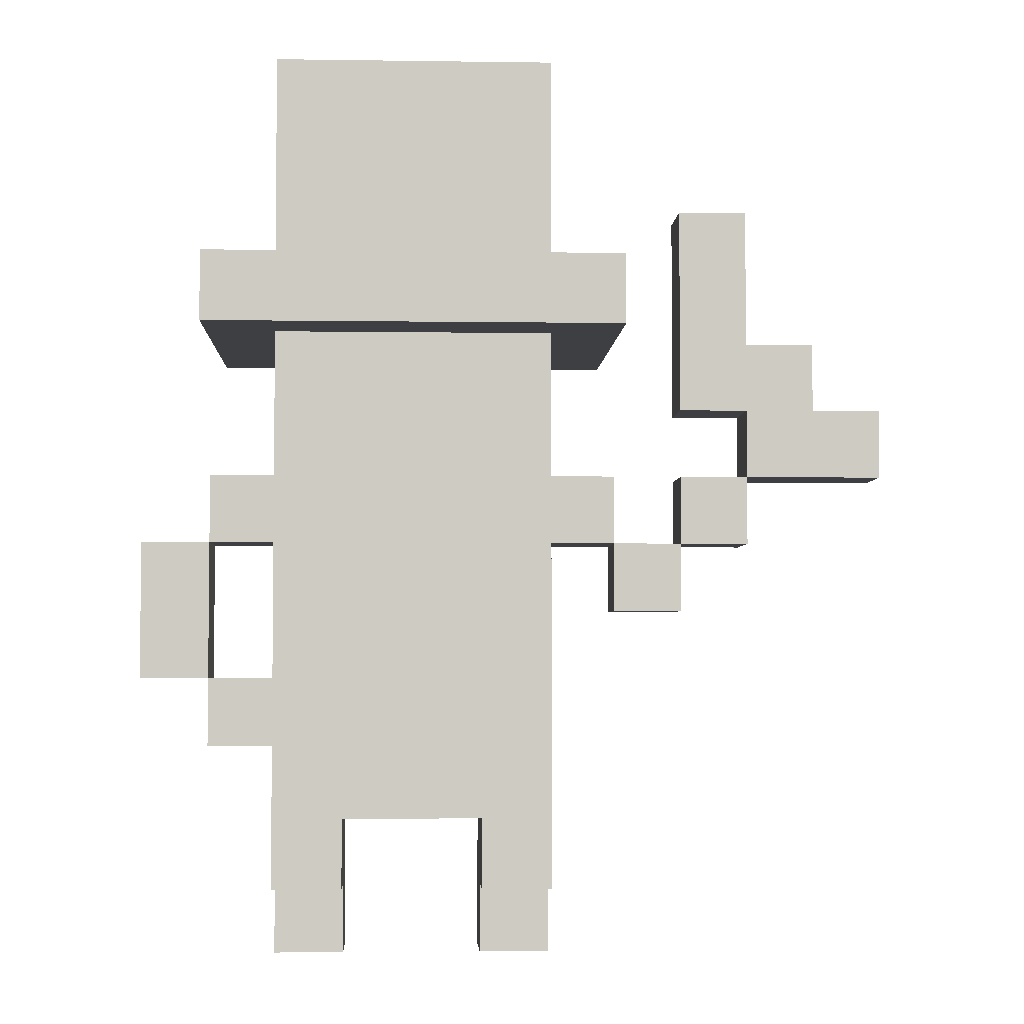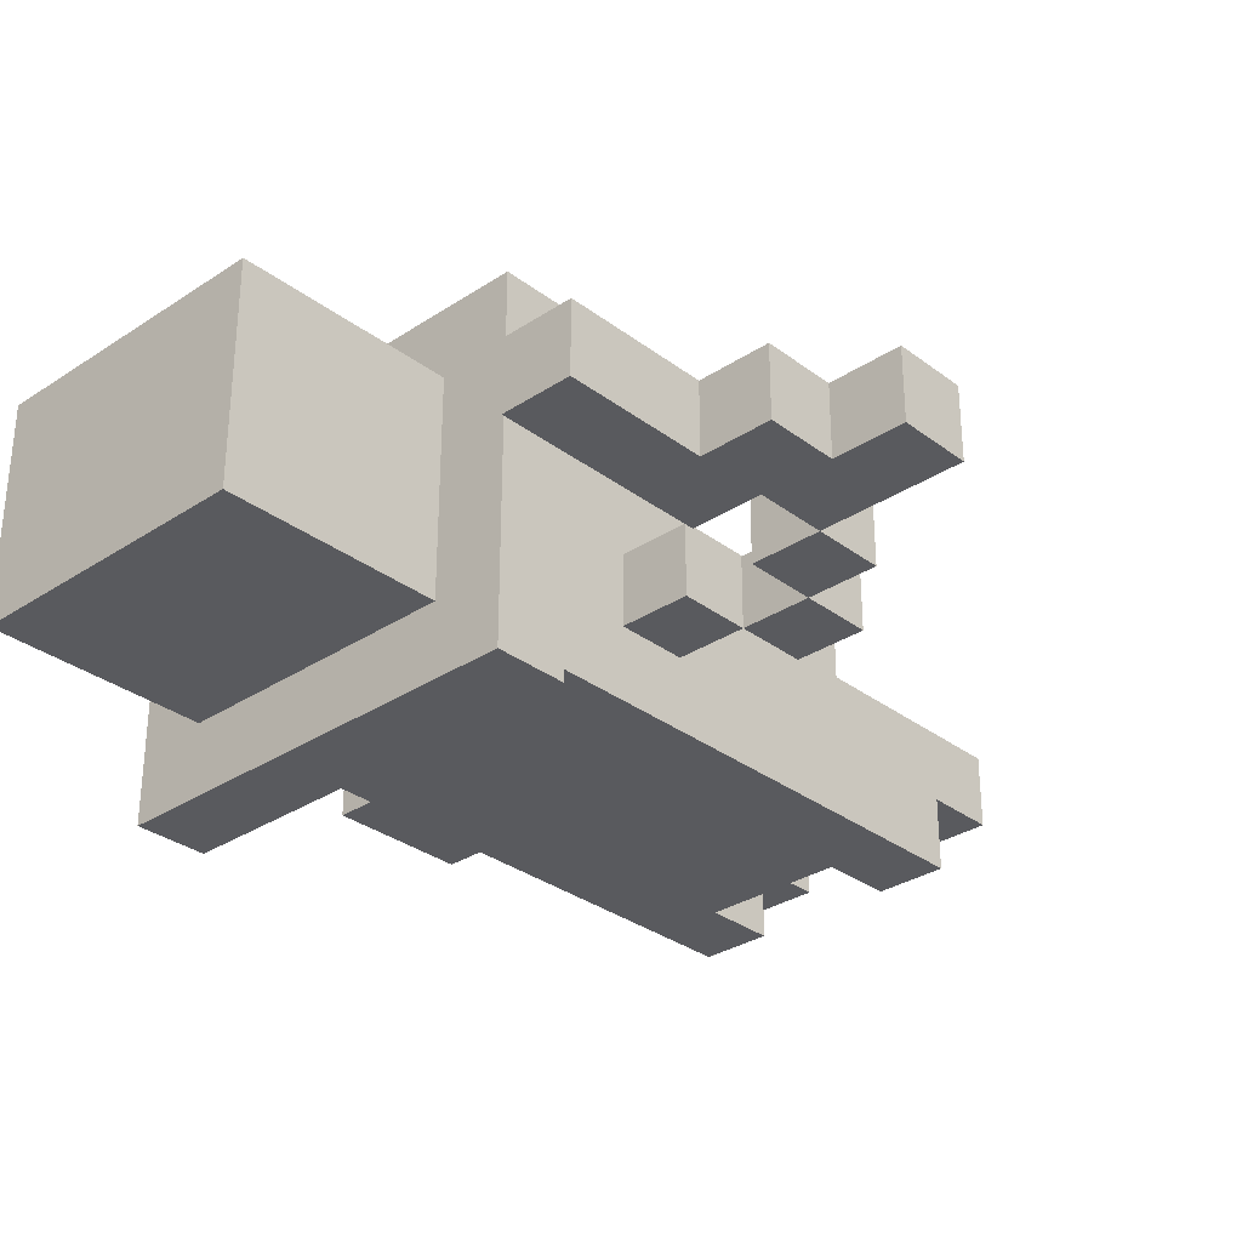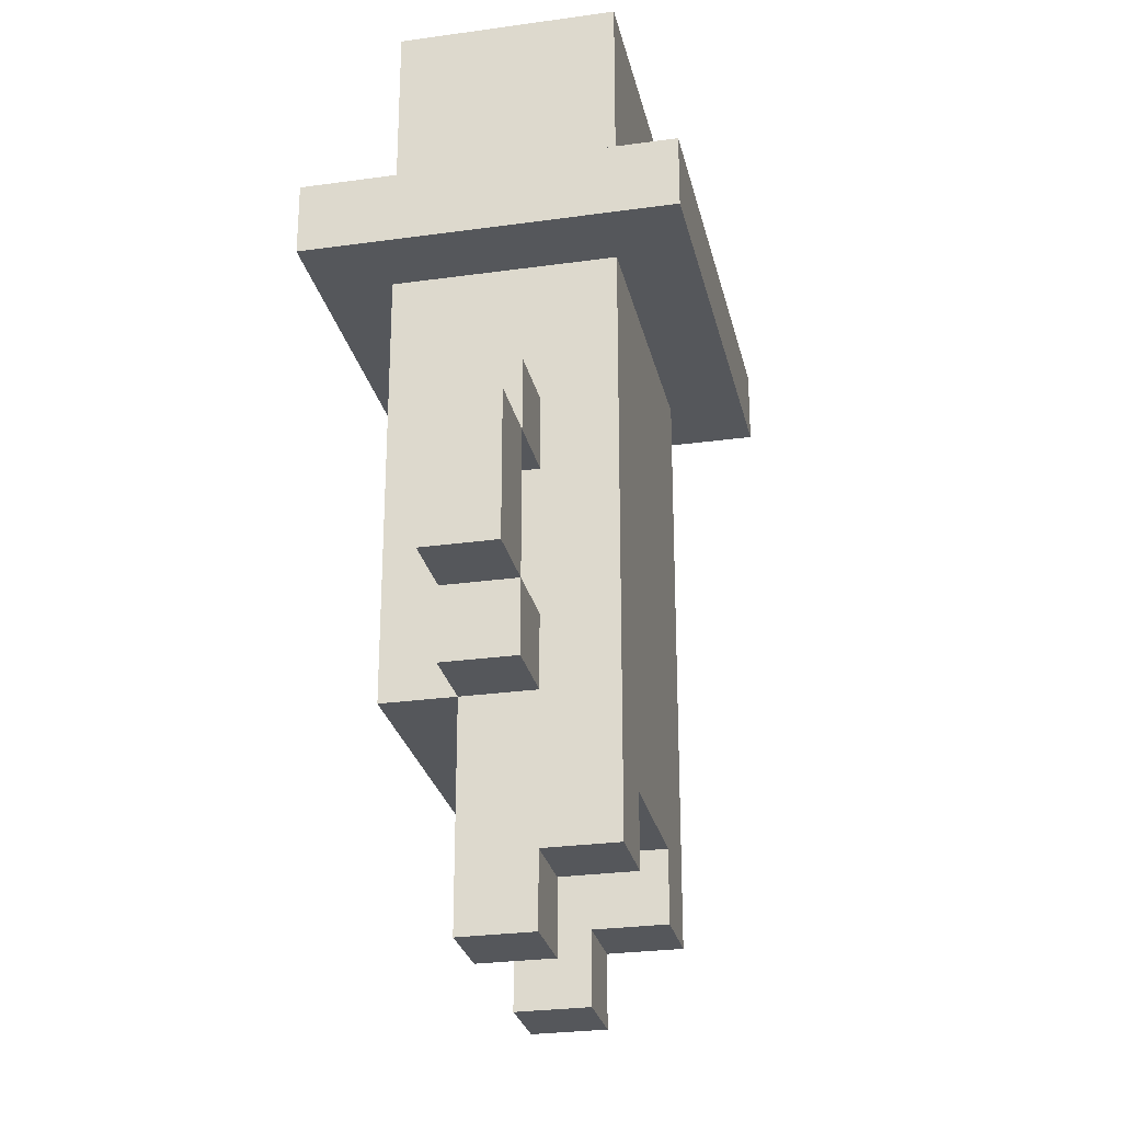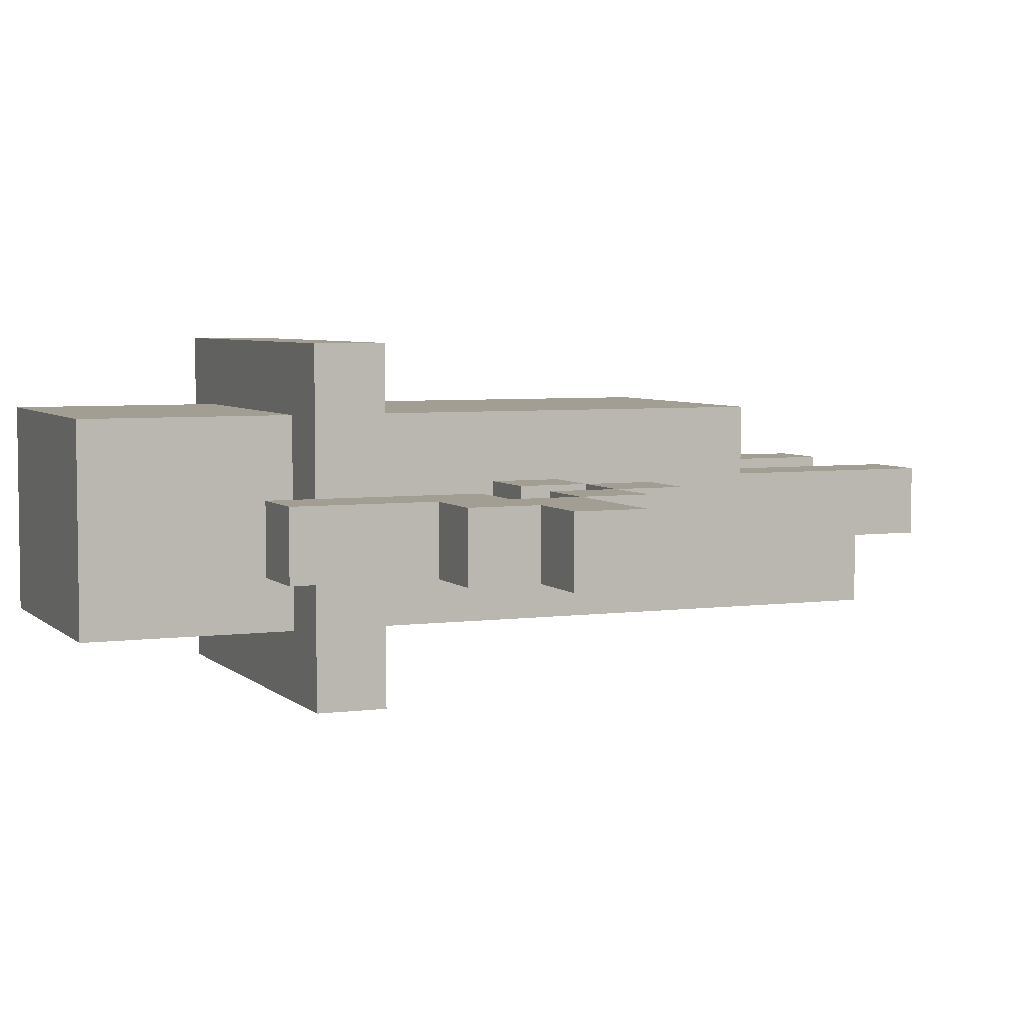
<metadata>
{"format":"obj","ext":"obj","renderer":"f3d","projection":"perspective","resolution":1024,"background":"white","views":[{"elev":-4.1,"azim":177.3,"up":"+Y"},{"elev":-31.2,"azim":-136.9,"up":"+Z"},{"elev":-26.9,"azim":102.3,"up":"+Y"},{"elev":5.0,"azim":-112.9,"up":"+Z"}]}
</metadata>
<code>
o
v -0.7 0.7 0.1
v -0.7 0.7 -2.98e-08
v -0.7 0.8 0.1
v -0.7 0.8 -2.98e-08
v -0.6 0.8 0.1
v -0.6 0.8 -2.98e-08
v -0.6 0.9 0.1
v -0.6 0.9 -2.98e-08
v -0.5 0.6 0.1
v -0.5 0.6 -2.98e-08
v -0.5 0.7 0.1
v -0.5 0.7 -2.98e-08
v -0.5 0.9 0.1
v -0.5 0.9 -2.98e-08
v -0.5 1.1 0.1
v -0.5 1.1 -2.98e-08
v -0.4 0.5 0.1
v -0.4 0.5 -2.98e-08
v -0.4 0.6 0.1
v -0.4 0.6 -2.98e-08
v -0.3 0.6 0.1
v -0.3 0.6 -2.98e-08
v -0.3 0.7 0.1
v -0.3 0.7 -2.98e-08
v -0.3 0.9 0.3
v -0.3 0.9 -0.2
v -0.3 1 0.3
v -0.3 1 -0.2
v -0.2 0 0.1
v -0.2 0 -2.98e-08
v -0.2 0.1 0.1
v -0.2 0.1 -2.98e-08
v -0.2 0.1 -0.1
v -0.2 0.3 0.2
v -0.2 0.3 0.1
v -0.2 0.3 -2.98e-08
v -0.2 0.6 0.1
v -0.2 0.6 -2.98e-08
v -0.2 0.7 0.2
v -0.2 0.7 0.1
v -0.2 0.7 -2.98e-08
v -0.2 0.7 -0.1
v -0.2 0.8 0.2
v -0.2 0.8 0.1
v -0.2 0.8 -0.1
v -0.2 0.9 0.2
v -0.2 0.9 0.1
v -0.2 0.9 -0.1
v -0.2 1 0.2
v -0.2 1 -0.1
v -0.2 1.1 0.2
v -0.2 1.1 -0.1
v -0.2 1.3 0.2
v -0.2 1.3 -0.1
v 0.1 0 0.1
v 0.1 0 -2.98e-08
v 0.1 0.1 0.1
v 0.1 0.1 -2.98e-08
v 0.1 0.1 -0.1
v 0.1 0.2 -2.98e-08
v 0.1 0.2 -0.1
v 0.1 0.3 0.1
v 0.1 0.3 -2.98e-08
v 0.3 0.4 0.1
v 0.3 0.4 -2.98e-08
v 0.3 0.6 0.1
v 0.3 0.6 -2.98e-08
v -0.5 0.7 0.1
v -0.5 0.7 -2.98e-08
v -0.5 0.8 0.1
v -0.5 0.8 -2.98e-08
v -0.4 0.6 0.1
v -0.4 0.6 -2.98e-08
v -0.4 0.7 0.1
v -0.4 0.7 -2.98e-08
v -0.4 0.8 0.1
v -0.4 0.8 -2.98e-08
v -0.4 1.1 0.1
v -0.4 1.1 -2.98e-08
v -0.3 0.5 0.1
v -0.3 0.5 -2.98e-08
v -0.3 0.6 0.1
v -0.3 0.6 -2.98e-08
v -0.1 0 0.1
v -0.1 0 -2.98e-08
v -0.1 0.1 0.1
v -0.1 0.1 -2.98e-08
v -0.1 0.1 -0.1
v -0.1 0.2 -2.98e-08
v -0.1 0.2 -0.1
v -0.1 0.3 0.1
v -0.1 0.3 -2.98e-08
v 0.2 0 0.1
v 0.2 0 -2.98e-08
v 0.2 0.1 0.1
v 0.2 0.1 -2.98e-08
v 0.2 0.1 -0.1
v 0.2 0.3 0.2
v 0.2 0.3 0.1
v 0.2 0.3 -2.98e-08
v 0.2 0.4 0.1
v 0.2 0.4 -2.98e-08
v 0.2 0.6 0.1
v 0.2 0.6 -2.98e-08
v 0.2 0.7 0.2
v 0.2 0.7 0.1
v 0.2 0.7 -2.98e-08
v 0.2 0.7 -0.1
v 0.2 0.8 0.2
v 0.2 0.8 0.1
v 0.2 0.8 -0.1
v 0.2 0.9 0.2
v 0.2 0.9 0.1
v 0.2 0.9 -0.1
v 0.2 1 0.2
v 0.2 1 -0.1
v 0.2 1.1 0.2
v 0.2 1.1 -0.1
v 0.2 1.3 0.2
v 0.2 1.3 -0.1
v 0.3 0.3 0.1
v 0.3 0.3 -2.98e-08
v 0.3 0.4 0.1
v 0.3 0.4 -2.98e-08
v 0.3 0.6 0.1
v 0.3 0.6 -2.98e-08
v 0.3 0.7 0.1
v 0.3 0.7 -2.98e-08
v 0.3 0.9 0.3
v 0.3 0.9 -0.2
v 0.3 1 0.3
v 0.3 1 -0.2
v 0.4 0.4 0.1
v 0.4 0.4 -2.98e-08
v 0.4 0.6 0.1
v 0.4 0.6 -2.98e-08
v -0.3 0.9 0.3
v -0.3 1 0.3
v 0.3 0.9 0.3
v 0.3 1 0.3
v -0.2 0.3 0.2
v -0.2 0.7 0.2
v -0.2 0.8 0.2
v -0.2 0.9 0.2
v -0.2 1 0.2
v -0.2 1.1 0.2
v -0.2 1.3 0.2
v -0.1 0.3 0.2
v -0.1 0.4 0.2
v -0.1 0.6 0.2
v -0.1 0.7 0.2
v -0.1 0.8 0.2
v -0.1 0.9 0.2
v 0 0.5 0.2
v 0 0.6 0.2
v 0 0.7 0.2
v 0.1 0.3 0.2
v 0.1 0.4 0.2
v 0.1 0.5 0.2
v 0.1 0.6 0.2
v 0.1 0.7 0.2
v 0.1 0.8 0.2
v 0.1 0.9 0.2
v 0.2 0.3 0.2
v 0.2 0.7 0.2
v 0.2 0.8 0.2
v 0.2 0.9 0.2
v 0.2 1 0.2
v 0.2 1.1 0.2
v 0.2 1.3 0.2
v -0.7 0.7 0.1
v -0.7 0.8 0.1
v -0.6 0.7 0.1
v -0.6 0.8 0.1
v -0.6 0.9 0.1
v -0.5 0.6 0.1
v -0.5 0.7 0.1
v -0.5 0.8 0.1
v -0.5 0.9 0.1
v -0.5 1.1 0.1
v -0.4 0.5 0.1
v -0.4 0.6 0.1
v -0.4 0.7 0.1
v -0.4 0.8 0.1
v -0.4 1.1 0.1
v -0.3 0.5 0.1
v -0.3 0.6 0.1
v -0.3 0.7 0.1
v -0.2 0 0.1
v -0.2 0.1 0.1
v -0.2 0.3 0.1
v -0.2 0.6 0.1
v -0.2 0.7 0.1
v -0.1 0 0.1
v -0.1 0.1 0.1
v -0.1 0.3 0.1
v 0.1 0 0.1
v 0.1 0.1 0.1
v 0.1 0.3 0.1
v 0.2 0 0.1
v 0.2 0.1 0.1
v 0.2 0.3 0.1
v 0.2 0.4 0.1
v 0.2 0.6 0.1
v 0.2 0.7 0.1
v 0.3 0.3 0.1
v 0.3 0.4 0.1
v 0.3 0.6 0.1
v 0.3 0.7 0.1
v 0.4 0.4 0.1
v 0.4 0.6 0.1
v -0.1 0.2 -2.98e-08
v -0.1 0.3 -2.98e-08
v 0.1 0.2 -2.98e-08
v 0.1 0.3 -2.98e-08
v -0.7 0.7 -2.98e-08
v -0.7 0.8 -2.98e-08
v -0.6 0.7 -2.98e-08
v -0.6 0.8 -2.98e-08
v -0.6 0.9 -2.98e-08
v -0.5 0.6 -2.98e-08
v -0.5 0.7 -2.98e-08
v -0.5 0.8 -2.98e-08
v -0.5 0.9 -2.98e-08
v -0.5 1.1 -2.98e-08
v -0.4 0.5 -2.98e-08
v -0.4 0.6 -2.98e-08
v -0.4 0.7 -2.98e-08
v -0.4 0.8 -2.98e-08
v -0.4 1.1 -2.98e-08
v -0.3 0.5 -2.98e-08
v -0.3 0.6 -2.98e-08
v -0.3 0.7 -2.98e-08
v -0.2 0 -2.98e-08
v -0.2 0.1 -2.98e-08
v -0.2 0.6 -2.98e-08
v -0.2 0.7 -2.98e-08
v -0.1 0 -2.98e-08
v -0.1 0.1 -2.98e-08
v 0.1 0 -2.98e-08
v 0.1 0.1 -2.98e-08
v 0.2 0 -2.98e-08
v 0.2 0.1 -2.98e-08
v 0.2 0.3 -2.98e-08
v 0.2 0.4 -2.98e-08
v 0.2 0.6 -2.98e-08
v 0.2 0.7 -2.98e-08
v 0.3 0.3 -2.98e-08
v 0.3 0.4 -2.98e-08
v 0.3 0.6 -2.98e-08
v 0.3 0.7 -2.98e-08
v 0.4 0.4 -2.98e-08
v 0.4 0.6 -2.98e-08
v -0.2 0.1 -0.1
v -0.2 0.7 -0.1
v -0.2 0.8 -0.1
v -0.2 0.9 -0.1
v -0.2 1 -0.1
v -0.2 1.1 -0.1
v -0.2 1.3 -0.1
v -0.1 0.1 -0.1
v -0.1 0.2 -0.1
v 0.1 0.1 -0.1
v 0.1 0.2 -0.1
v 0.2 0.1 -0.1
v 0.2 0.7 -0.1
v 0.2 0.8 -0.1
v 0.2 0.9 -0.1
v 0.2 1 -0.1
v 0.2 1.1 -0.1
v 0.2 1.3 -0.1
v -0.3 0.9 -0.2
v -0.3 1 -0.2
v 0.3 0.9 -0.2
v 0.3 1 -0.2
v -0.2 0 0.1
v -0.1 0 0.1
v 0.1 0 0.1
v 0.2 0 0.1
v -0.2 0 -2.98e-08
v -0.1 0 -2.98e-08
v 0.1 0 -2.98e-08
v 0.2 0 -2.98e-08
v -0.2 0.1 -2.98e-08
v -0.1 0.1 -2.98e-08
v 0.1 0.1 -2.98e-08
v 0.2 0.1 -2.98e-08
v -0.2 0.1 -0.1
v -0.1 0.1 -0.1
v 0.1 0.1 -0.1
v 0.2 0.1 -0.1
v -0.1 0.2 -2.98e-08
v 0.1 0.2 -2.98e-08
v -0.1 0.2 -0.1
v 0.1 0.2 -0.1
v -0.2 0.3 0.2
v -0.1 0.3 0.2
v 0.1 0.3 0.2
v 0.2 0.3 0.2
v -0.2 0.3 0.1
v -0.1 0.3 0.1
v 0.1 0.3 0.1
v 0.2 0.3 0.1
v 0.3 0.3 0.1
v -0.1 0.3 -2.98e-08
v 0.1 0.3 -2.98e-08
v 0.2 0.3 -2.98e-08
v 0.3 0.3 -2.98e-08
v 0.3 0.4 0.1
v 0.4 0.4 0.1
v 0.3 0.4 -2.98e-08
v 0.4 0.4 -2.98e-08
v -0.4 0.5 0.1
v -0.3 0.5 0.1
v -0.4 0.5 -2.98e-08
v -0.3 0.5 -2.98e-08
v -0.5 0.6 0.1
v -0.4 0.6 0.1
v -0.3 0.6 0.1
v -0.2 0.6 0.1
v 0.2 0.6 0.1
v 0.3 0.6 0.1
v -0.5 0.6 -2.98e-08
v -0.4 0.6 -2.98e-08
v -0.3 0.6 -2.98e-08
v -0.2 0.6 -2.98e-08
v 0.2 0.6 -2.98e-08
v 0.3 0.6 -2.98e-08
v -0.7 0.7 0.1
v -0.6 0.7 0.1
v -0.5 0.7 0.1
v -0.7 0.7 -2.98e-08
v -0.6 0.7 -2.98e-08
v -0.5 0.7 -2.98e-08
v -0.5 0.8 0.1
v -0.4 0.8 0.1
v -0.5 0.8 -2.98e-08
v -0.4 0.8 -2.98e-08
v -0.3 0.9 0.3
v 0.3 0.9 0.3
v -0.2 0.9 0.2
v -0.1 0.9 0.2
v 0.1 0.9 0.2
v 0.2 0.9 0.2
v -0.2 0.9 0.1
v 0.2 0.9 0.1
v -0.2 0.9 -0.1
v 0.2 0.9 -0.1
v -0.3 0.9 -0.2
v 0.3 0.9 -0.2
v 0.2 0.4 0.1
v 0.3 0.4 0.1
v 0.2 0.4 -2.98e-08
v 0.3 0.4 -2.98e-08
v -0.4 0.6 0.1
v -0.3 0.6 0.1
v 0.3 0.6 0.1
v 0.4 0.6 0.1
v -0.4 0.6 -2.98e-08
v -0.3 0.6 -2.98e-08
v 0.3 0.6 -2.98e-08
v 0.4 0.6 -2.98e-08
v -0.5 0.7 0.1
v -0.4 0.7 0.1
v -0.3 0.7 0.1
v -0.2 0.7 0.1
v 0.2 0.7 0.1
v 0.3 0.7 0.1
v -0.5 0.7 -2.98e-08
v -0.4 0.7 -2.98e-08
v -0.3 0.7 -2.98e-08
v -0.2 0.7 -2.98e-08
v 0.2 0.7 -2.98e-08
v 0.3 0.7 -2.98e-08
v -0.7 0.8 0.1
v -0.6 0.8 0.1
v -0.7 0.8 -2.98e-08
v -0.6 0.8 -2.98e-08
v -0.6 0.9 0.1
v -0.5 0.9 0.1
v -0.6 0.9 -2.98e-08
v -0.5 0.9 -2.98e-08
v -0.3 1 0.3
v 0.3 1 0.3
v -0.2 1 0.2
v 0.2 1 0.2
v -0.2 1 -0.1
v 0.2 1 -0.1
v -0.3 1 -0.2
v 0.3 1 -0.2
v -0.5 1.1 0.1
v -0.4 1.1 0.1
v -0.5 1.1 -2.98e-08
v -0.4 1.1 -2.98e-08
v -0.2 1.3 0.2
v 0.2 1.3 0.2
v -0.2 1.3 -0.1
v 0.2 1.3 -0.1
f 3 2 1
f 4 2 3
f 7 6 5
f 8 6 7
f 11 10 9
f 12 10 11
f 15 14 13
f 16 14 15
f 19 18 17
f 20 18 19
f 23 22 21
f 24 22 23
f 27 26 25
f 28 26 27
f 31 30 29
f 32 30 31
f 35 32 31
f 36 33 32
f 36 32 35
f 37 35 34
f 37 36 35
f 38 33 36
f 38 36 37
f 39 37 34
f 40 37 39
f 41 33 38
f 42 33 41
f 43 40 39
f 43 41 40
f 43 42 41
f 44 42 43
f 45 42 44
f 46 44 43
f 47 45 44
f 47 44 46
f 48 45 47
f 51 50 49
f 52 50 51
f 53 52 51
f 54 52 53
f 57 56 55
f 58 56 57
f 60 58 57
f 60 59 58
f 61 59 60
f 62 60 57
f 63 60 62
f 66 65 64
f 67 65 66
f 68 69 70
f 70 69 71
f 72 73 74
f 74 73 75
f 76 77 78
f 78 77 79
f 80 81 82
f 82 81 83
f 84 85 86
f 86 85 87
f 86 87 89
f 87 88 89
f 89 88 90
f 86 89 91
f 91 89 92
f 93 94 95
f 95 94 96
f 95 96 99
f 96 97 100
f 99 96 100
f 98 99 101
f 100 97 102
f 98 101 103
f 101 102 103
f 102 97 104
f 103 102 104
f 98 103 105
f 105 103 106
f 104 97 107
f 107 97 108
f 105 106 109
f 106 107 109
f 107 108 109
f 109 108 110
f 110 108 111
f 109 110 112
f 110 111 113
f 112 110 113
f 113 111 114
f 115 116 117
f 117 116 118
f 117 118 119
f 119 118 120
f 121 122 123
f 123 122 124
f 125 126 127
f 127 126 128
f 129 130 131
f 131 130 132
f 133 134 135
f 135 134 136
f 139 138 137
f 140 138 139
f 148 142 141
f 149 142 148
f 150 142 149
f 151 143 142
f 151 142 150
f 152 144 143
f 152 143 151
f 153 144 152
f 154 150 149
f 155 151 150
f 155 150 154
f 156 152 151
f 156 151 155
f 157 149 148
f 158 154 149
f 158 149 157
f 159 155 154
f 159 154 158
f 160 156 155
f 160 155 159
f 161 152 156
f 161 156 160
f 162 153 152
f 162 152 161
f 163 153 162
f 164 160 159
f 164 158 157
f 164 161 160
f 164 159 158
f 165 162 161
f 165 161 164
f 166 163 162
f 166 162 165
f 167 163 166
f 168 146 145
f 169 147 146
f 169 146 168
f 170 147 169
f 173 172 171
f 174 172 173
f 177 174 173
f 178 175 174
f 178 174 177
f 179 175 178
f 182 177 176
f 183 177 182
f 184 179 178
f 184 180 179
f 185 180 184
f 186 182 181
f 187 182 186
f 192 188 187
f 193 188 192
f 194 190 189
f 195 191 190
f 195 190 194
f 196 191 195
f 200 198 197
f 201 199 198
f 201 198 200
f 202 199 201
f 206 203 202
f 207 203 206
f 208 205 204
f 209 205 208
f 210 208 207
f 211 208 210
f 214 213 212
f 215 213 214
f 216 217 218
f 218 217 219
f 218 219 222
f 219 220 223
f 222 219 223
f 223 220 224
f 221 222 227
f 227 222 228
f 223 224 229
f 224 225 229
f 229 225 230
f 226 227 231
f 231 227 232
f 232 233 236
f 236 233 237
f 234 235 238
f 238 235 239
f 240 241 242
f 242 241 243
f 244 245 248
f 248 245 249
f 246 247 250
f 250 247 251
f 249 250 252
f 252 250 253
f 254 255 261
f 261 255 262
f 262 255 264
f 263 264 265
f 255 256 266
f 265 264 266
f 264 255 266
f 256 257 267
f 266 256 267
f 267 257 268
f 258 259 269
f 259 260 270
f 269 259 270
f 270 260 271
f 272 273 274
f 274 273 275
f 280 277 276
f 281 277 280
f 282 279 278
f 283 279 282
f 288 285 284
f 289 285 288
f 290 287 286
f 291 287 290
f 294 293 292
f 295 293 294
f 300 297 296
f 301 298 297
f 301 297 300
f 302 299 298
f 302 298 301
f 303 299 302
f 305 302 301
f 306 302 305
f 307 304 303
f 308 304 307
f 311 310 309
f 312 310 311
f 315 314 313
f 316 314 315
f 323 318 317
f 324 318 323
f 325 320 319
f 326 320 325
f 327 322 321
f 328 322 327
f 332 330 329
f 333 331 330
f 333 330 332
f 334 331 333
f 337 336 335
f 338 336 337
f 341 340 339
f 342 340 341
f 343 340 342
f 344 340 343
f 345 341 339
f 346 340 344
f 347 345 339
f 348 340 346
f 349 347 339
f 349 348 347
f 350 340 348
f 350 348 349
f 351 352 353
f 353 352 354
f 355 356 359
f 359 356 360
f 357 358 361
f 361 358 362
f 363 364 369
f 369 364 370
f 365 366 371
f 371 366 372
f 367 368 373
f 373 368 374
f 375 376 377
f 377 376 378
f 379 380 381
f 381 380 382
f 383 384 385
f 385 384 386
f 383 385 387
f 386 384 388
f 383 387 389
f 387 388 389
f 388 384 390
f 389 388 390
f 391 392 393
f 393 392 394
f 395 396 397
f 397 396 398

</code>
